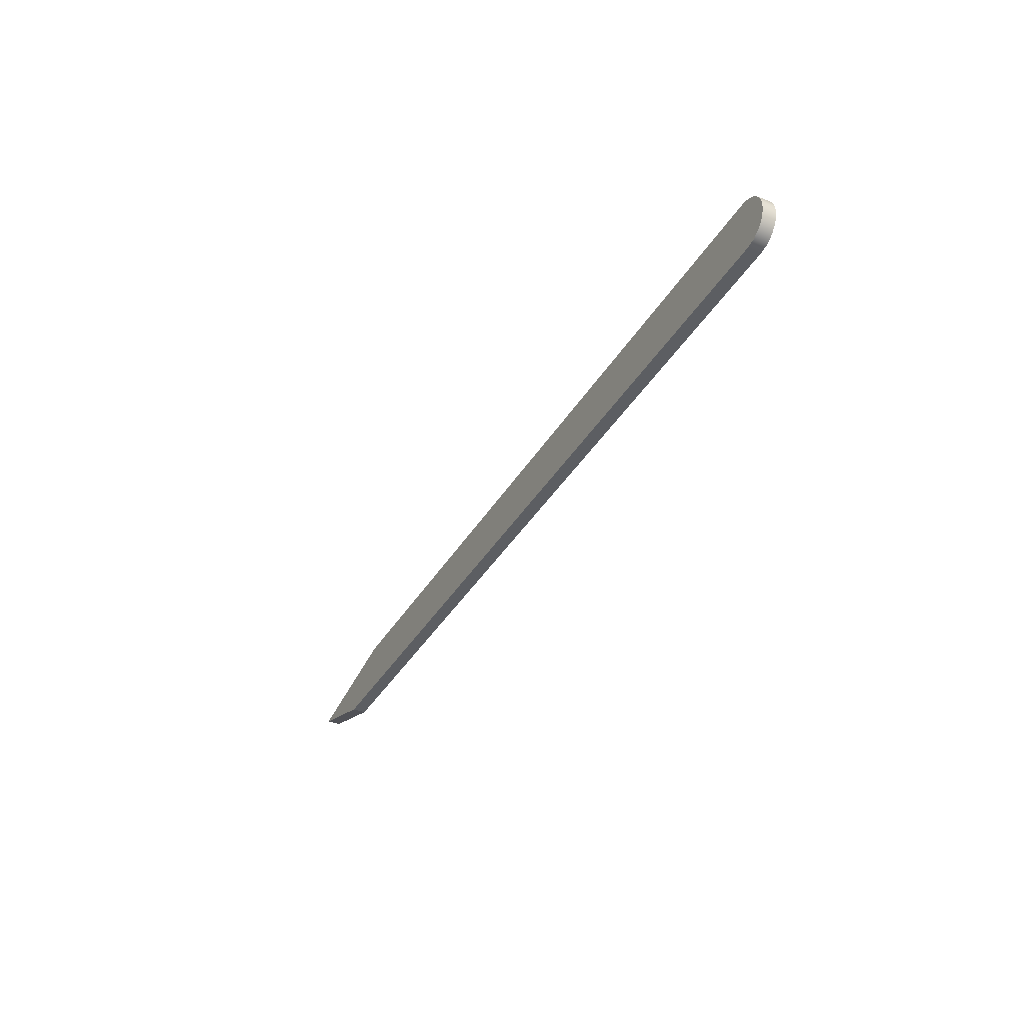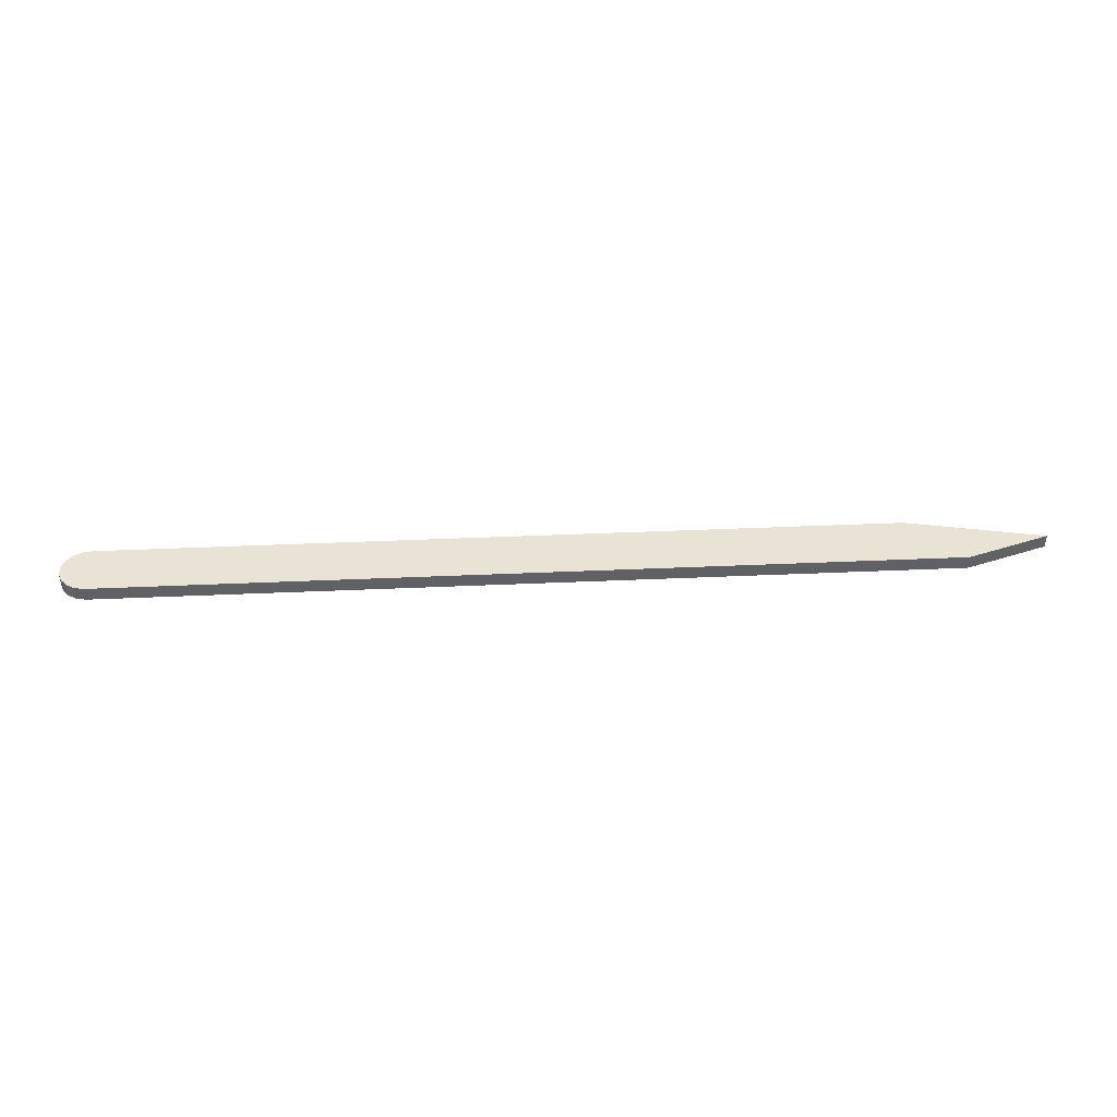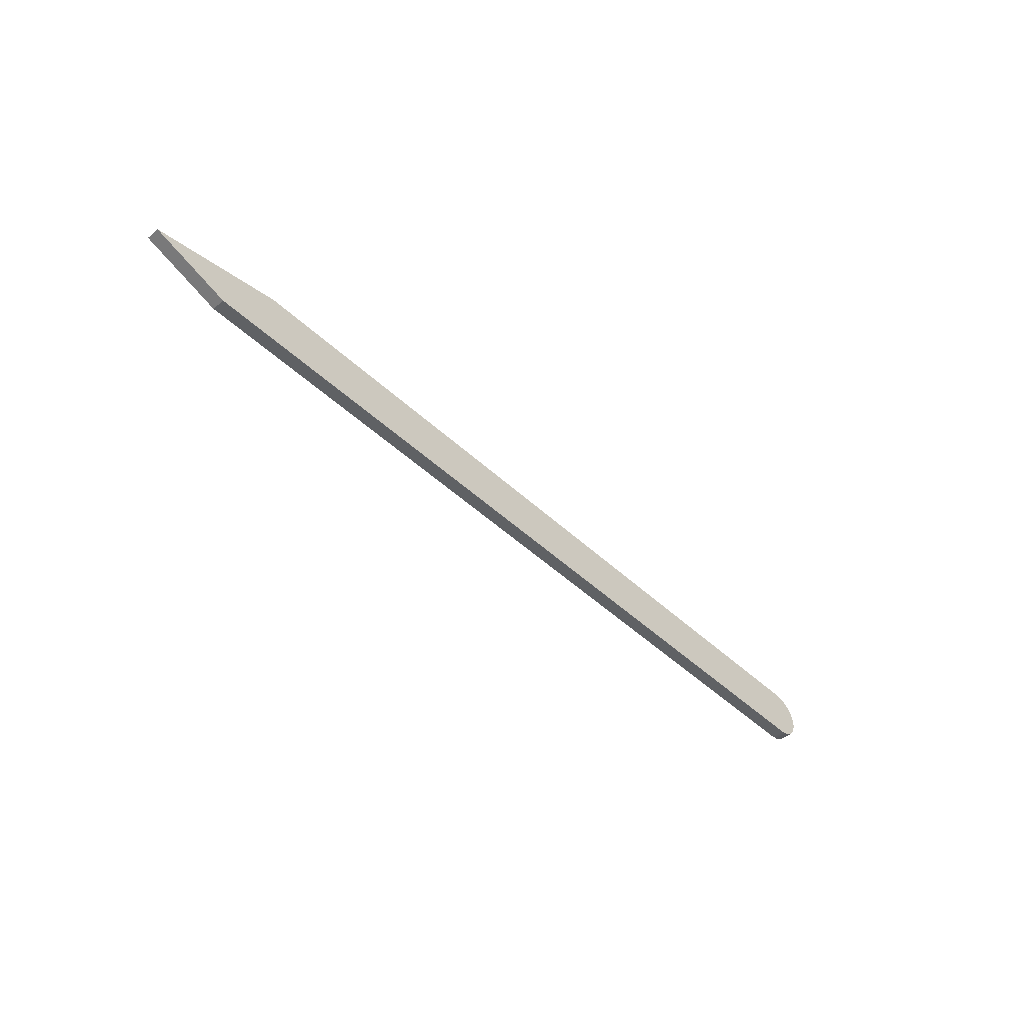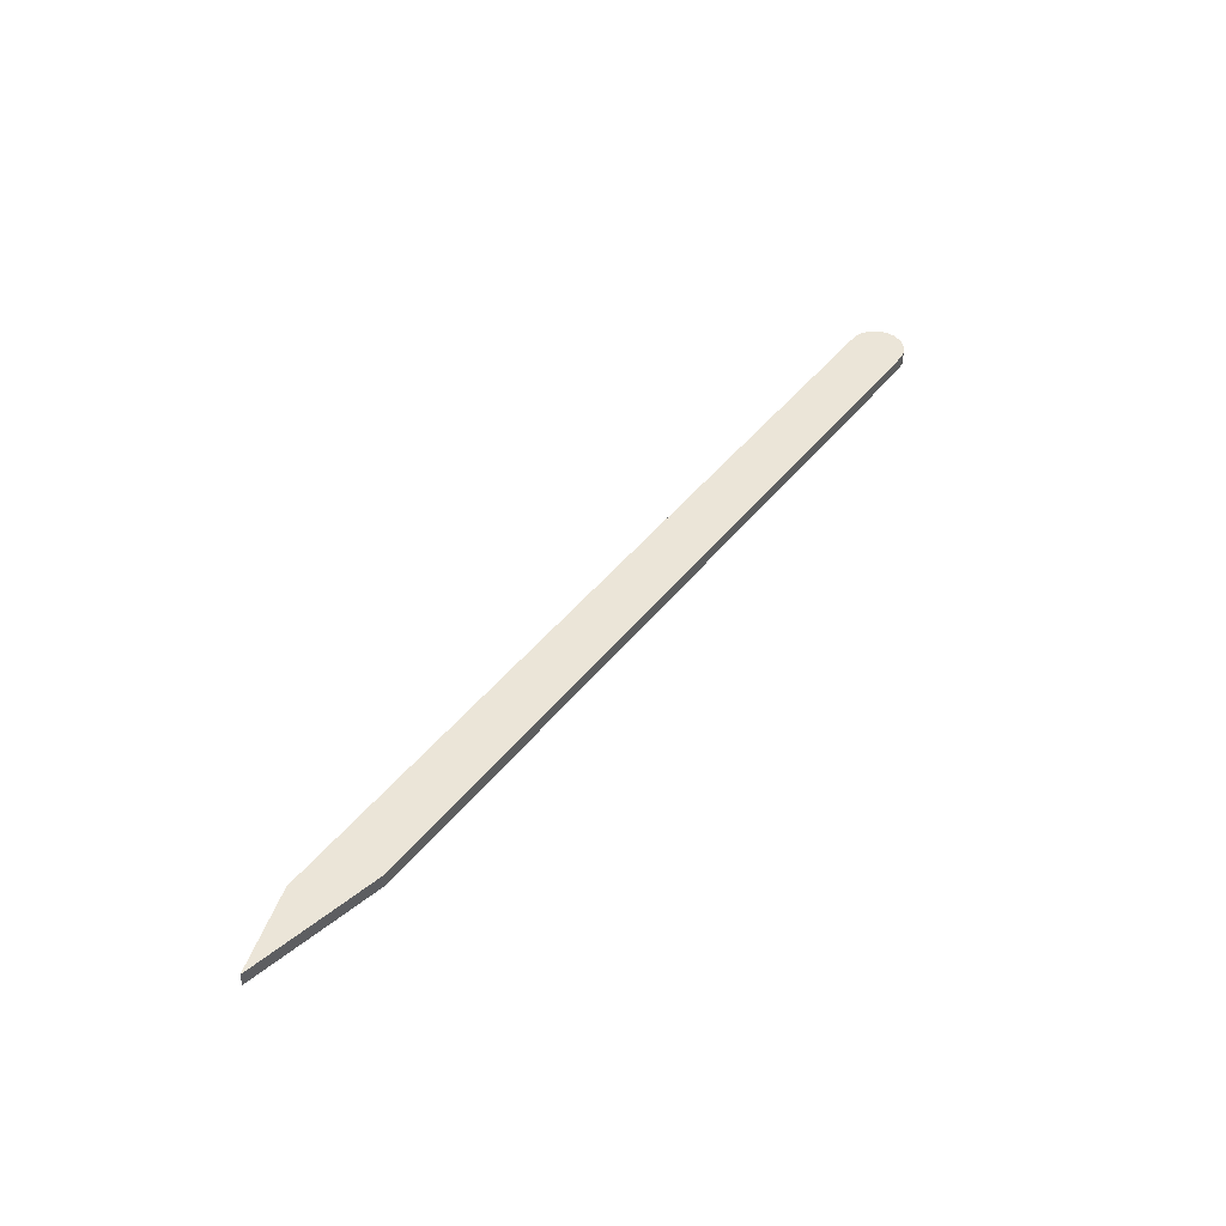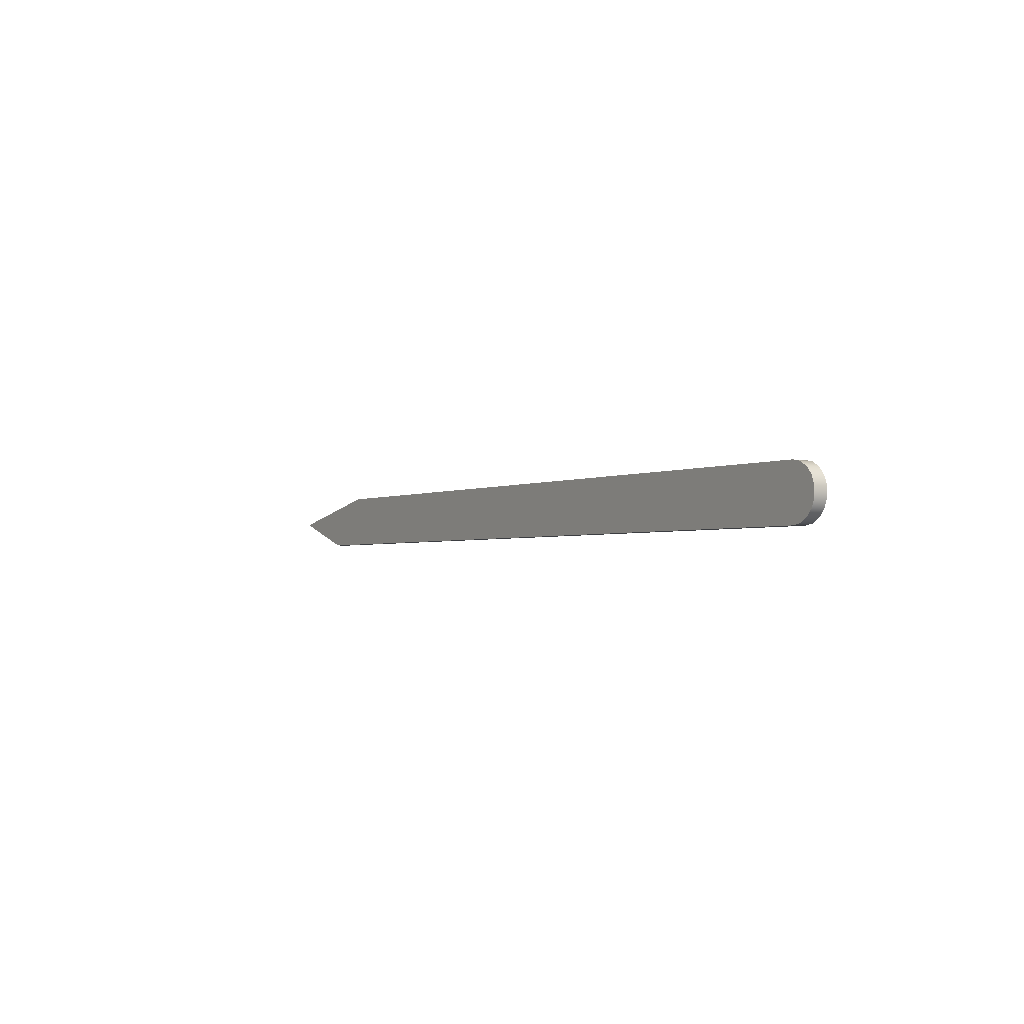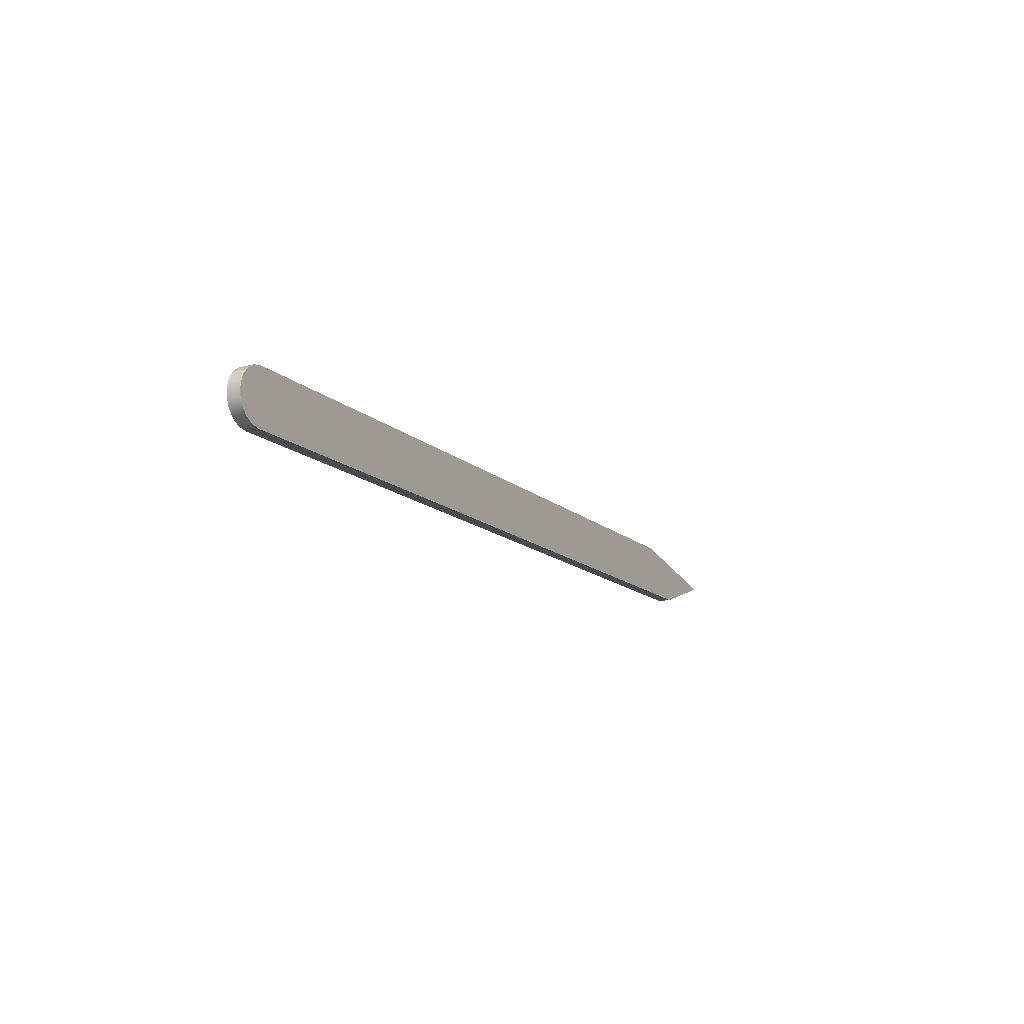
<metadata>
{"format":"obj","ext":"obj","renderer":"f3d","projection":"perspective","resolution":1024,"background":"white","views":[{"elev":-37.8,"azim":62.6,"up":"+Z"},{"elev":41.1,"azim":176.9,"up":"+Y"},{"elev":-46.5,"azim":-46.9,"up":"+Z"},{"elev":45.6,"azim":-54.1,"up":"+Y"},{"elev":-2.4,"azim":58.2,"up":"+Z"},{"elev":-13.7,"azim":118.3,"up":"+Z"}]}
</metadata>
<code>
v 0 0 0
v 4.99 0 1
v 4.99 0.5 1
v 0 0.5 0
v 3 0 -1
v 0 0 0
v 0 0.5 0
v 3 0.5 -1
v 34 0 -1
v 3 0 -1
v 3 0.5 -1
v 34 0.5 -1
v 34 0 1
v 34.34 0 0.9397
v 34.64 0 0.766
v 34.87 0 0.5
v 34.98 0 0.1736
v 34.98 0 -0.1736
v 34.87 0 -0.5
v 34.64 0 -0.766
v 34.34 0 -0.9397
v 34 0 -1
v 34 0.5 -1
v 34.34 0.5 -0.9397
v 34.64 0.5 -0.766
v 34.87 0.5 -0.5
v 34.98 0.5 -0.1736
v 34.98 0.5 0.1736
v 34.87 0.5 0.5
v 34.64 0.5 0.766
v 34.34 0.5 0.9397
v 34 0.5 1
v 4.99 0 1
v 34 0 1
v 34 0.5 1
v 4.99 0.5 1
v 4.99 0.5 1
v 34 0.5 1
v 34.34 0.5 0.9397
v 34.64 0.5 0.766
v 34.87 0.5 0.5
v 34.98 0.5 0.1736
v 34.98 0.5 -0.1736
v 34.87 0.5 -0.5
v 34.64 0.5 -0.766
v 34.34 0.5 -0.9397
v 34 0.5 -1
v 3 0.5 -1
v 0 0.5 0
v 34 0 1
v 4.99 0 1
v 0 0 0
v 3 0 -1
v 34 0 -1
v 34.34 0 -0.9397
v 34.64 0 -0.766
v 34.87 0 -0.5
v 34.98 0 -0.1736
v 34.98 0 0.1736
v 34.87 0 0.5
v 34.64 0 0.766
v 34.34 0 0.9397
g 3ff3a740-e2ba-11ea-93e9-54bf646e7e1f
f 1 2 4
f 4 2 3
g 3ffd1ad4-e2ba-11ea-b5fd-54bf646e7e1f
f 5 6 8
f 8 6 7
g 3fff8aee-e2ba-11ea-9811-54bf646e7e1f
f 9 10 12
f 12 10 11
g 4001ad40-e2ba-11ea-961f-54bf646e7e1f
f 32 13 31
f 31 13 14
f 31 14 30
f 30 14 15
f 30 15 29
f 29 15 16
f 29 16 28
f 28 16 17
f 28 17 27
f 27 17 18
f 27 18 26
f 26 18 19
f 26 19 25
f 25 19 20
f 25 20 24
f 24 20 21
f 24 21 23
f 23 21 22
g 4003cfae-e2ba-11ea-a5b5-54bf646e7e1f
f 33 34 36
f 36 34 35
g 4005f1ec-e2ba-11ea-82f9-54bf646e7e1f
f 38 40 37
f 37 40 41
f 37 41 42
f 38 39 40
f 37 42 49
f 49 42 43
f 49 43 44
f 49 44 48
f 48 44 45
f 48 45 47
f 47 45 46
g 40081438-e2ba-11ea-b2d8-54bf646e7e1f
f 62 50 61
f 61 50 51
f 61 51 60
f 60 51 59
f 59 51 52
f 59 52 58
f 58 52 57
f 57 52 53
f 57 53 56
f 56 53 54
f 56 54 55

</code>
